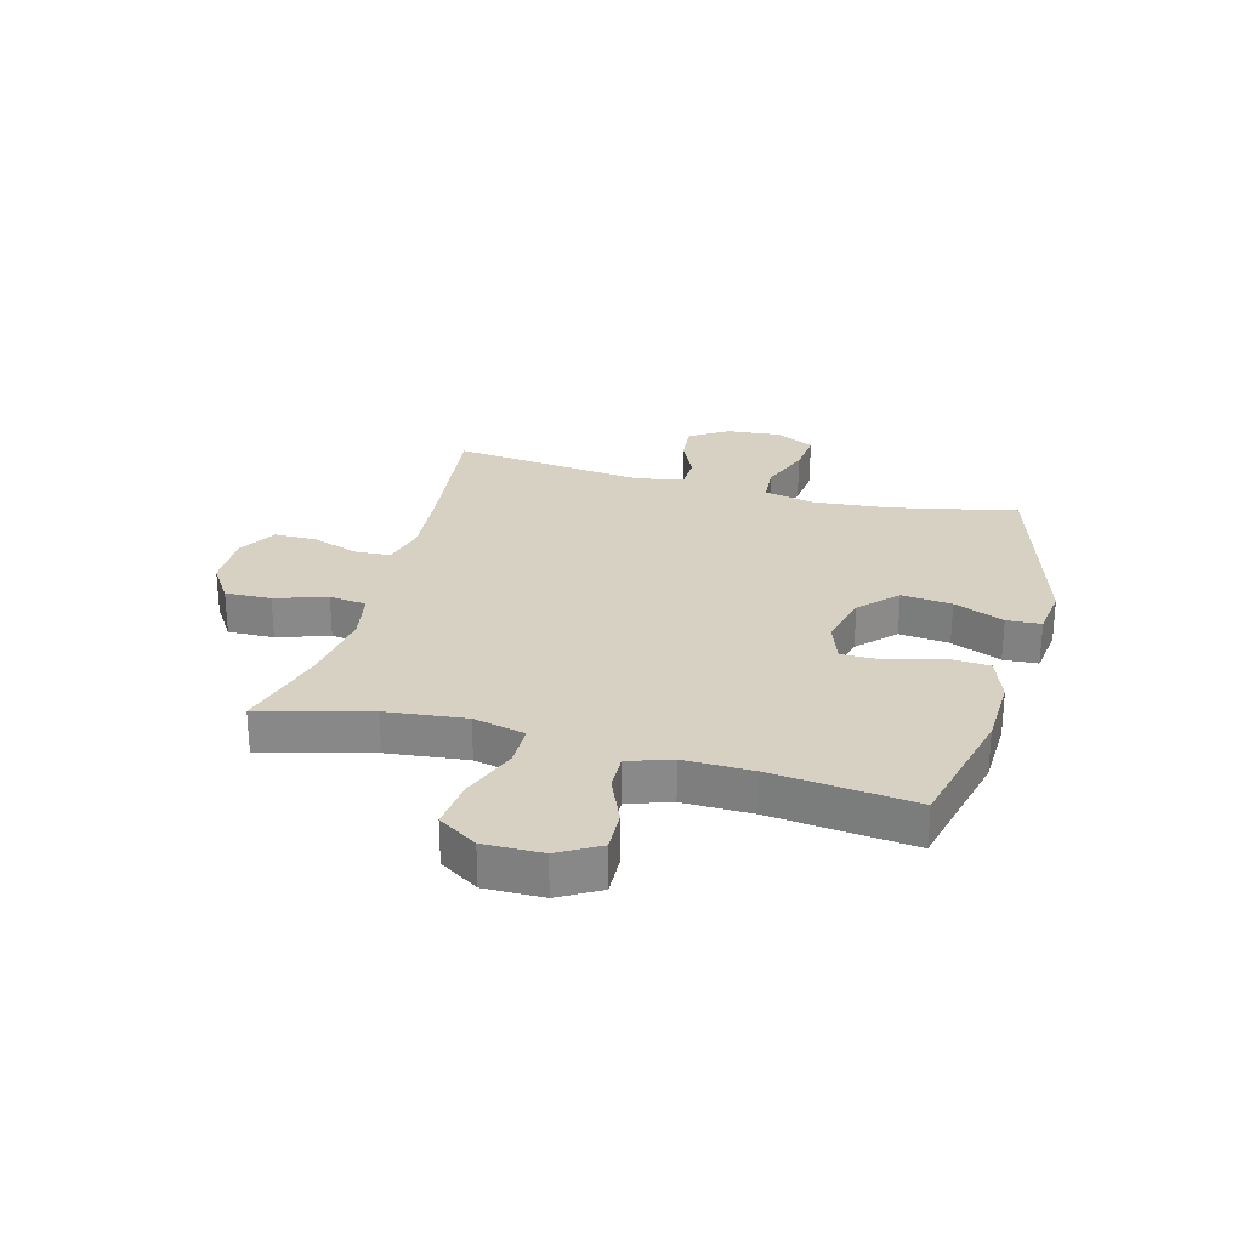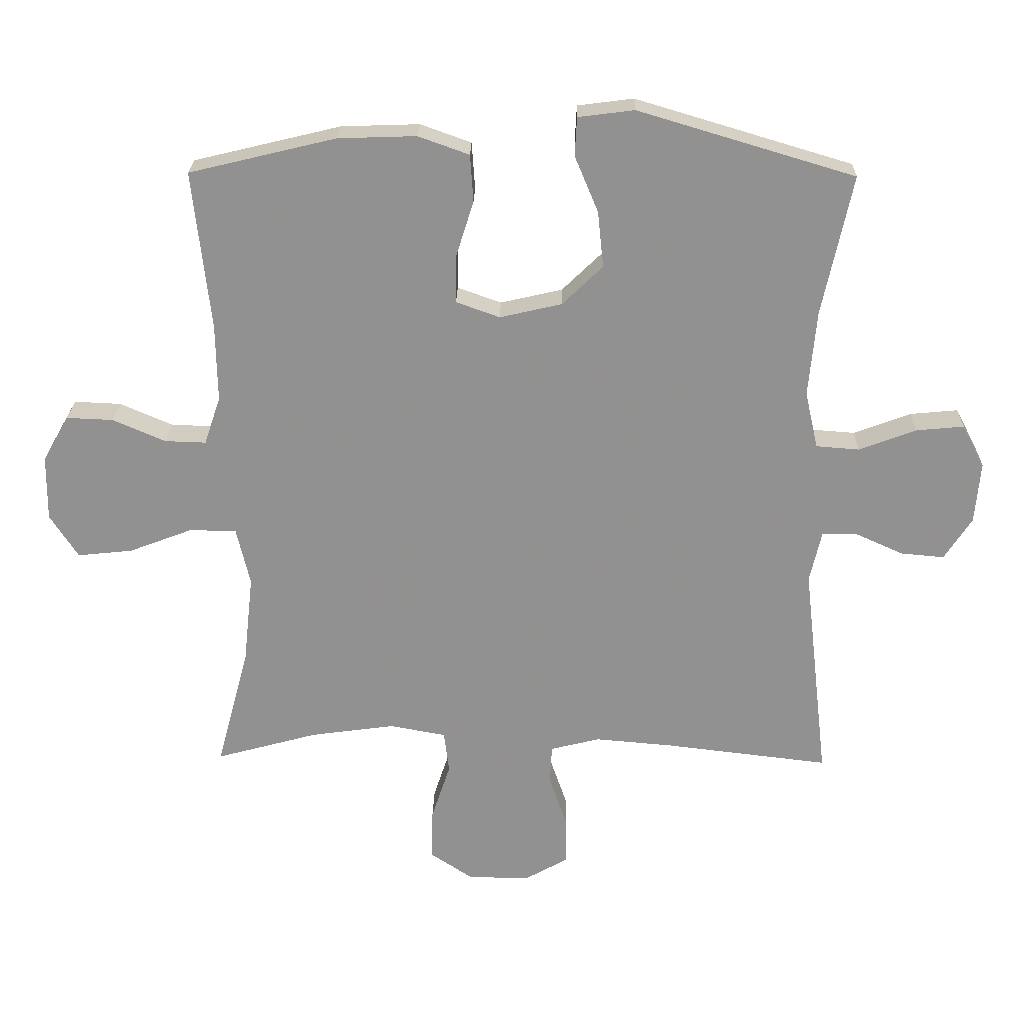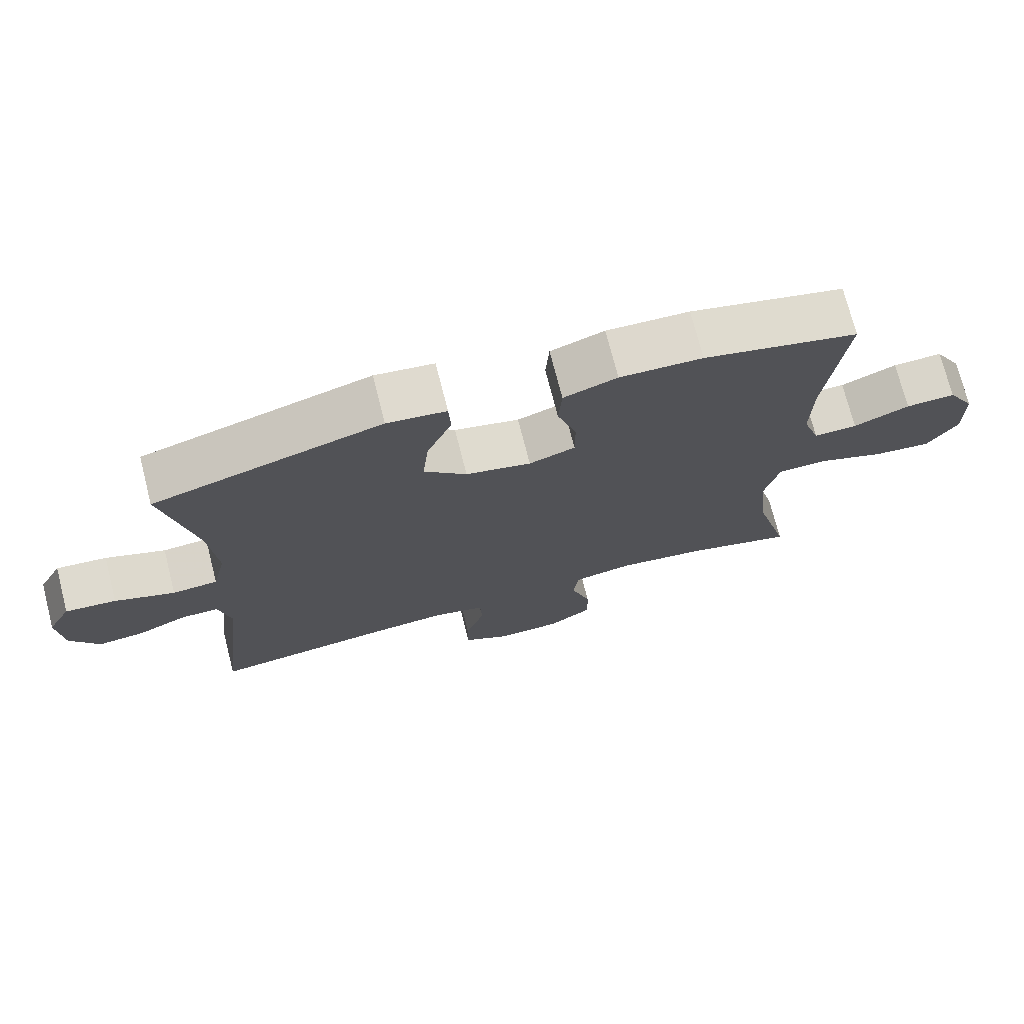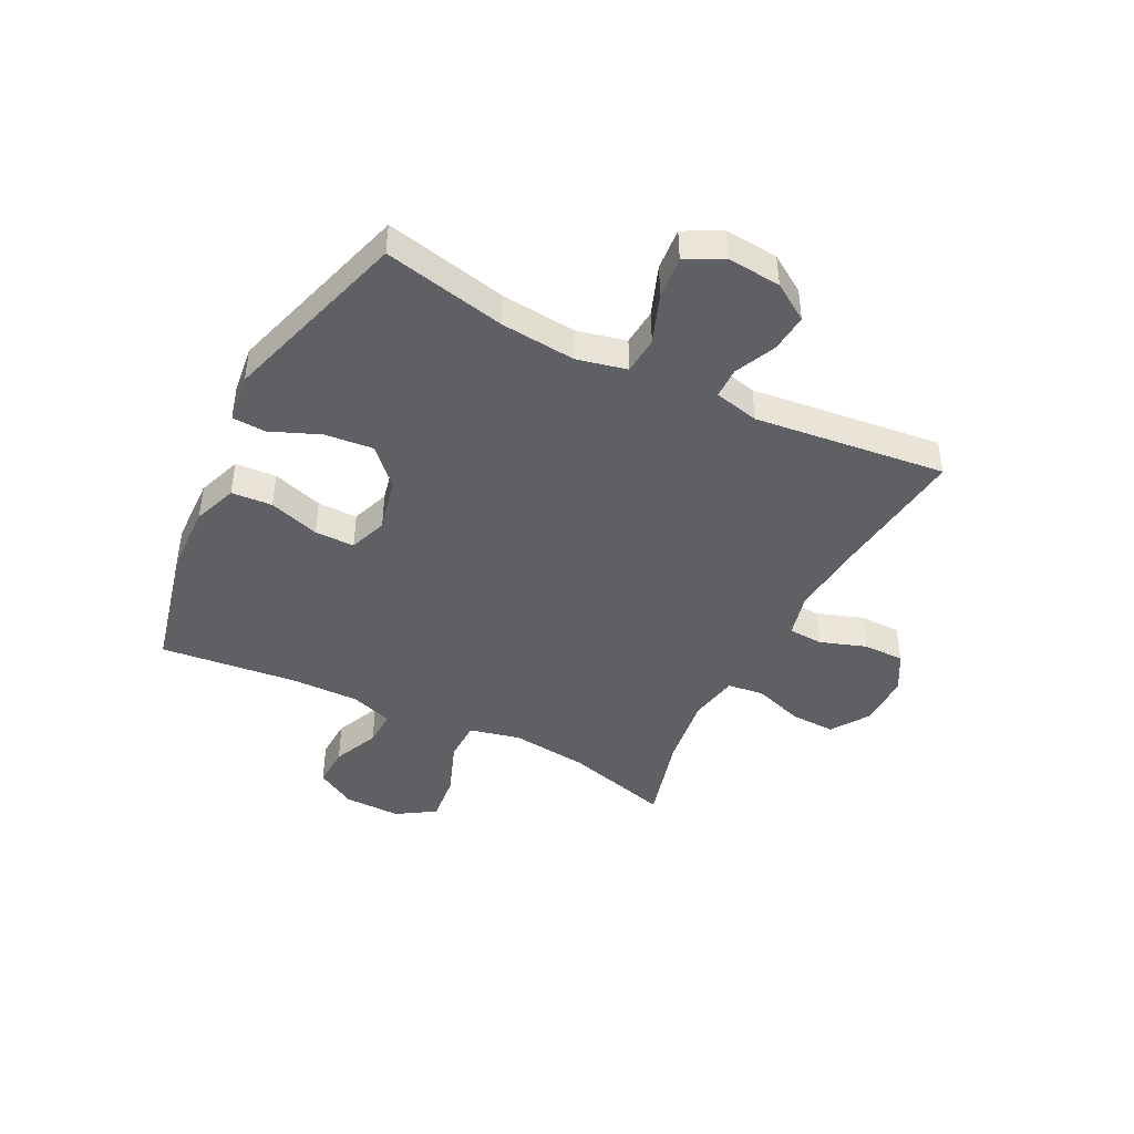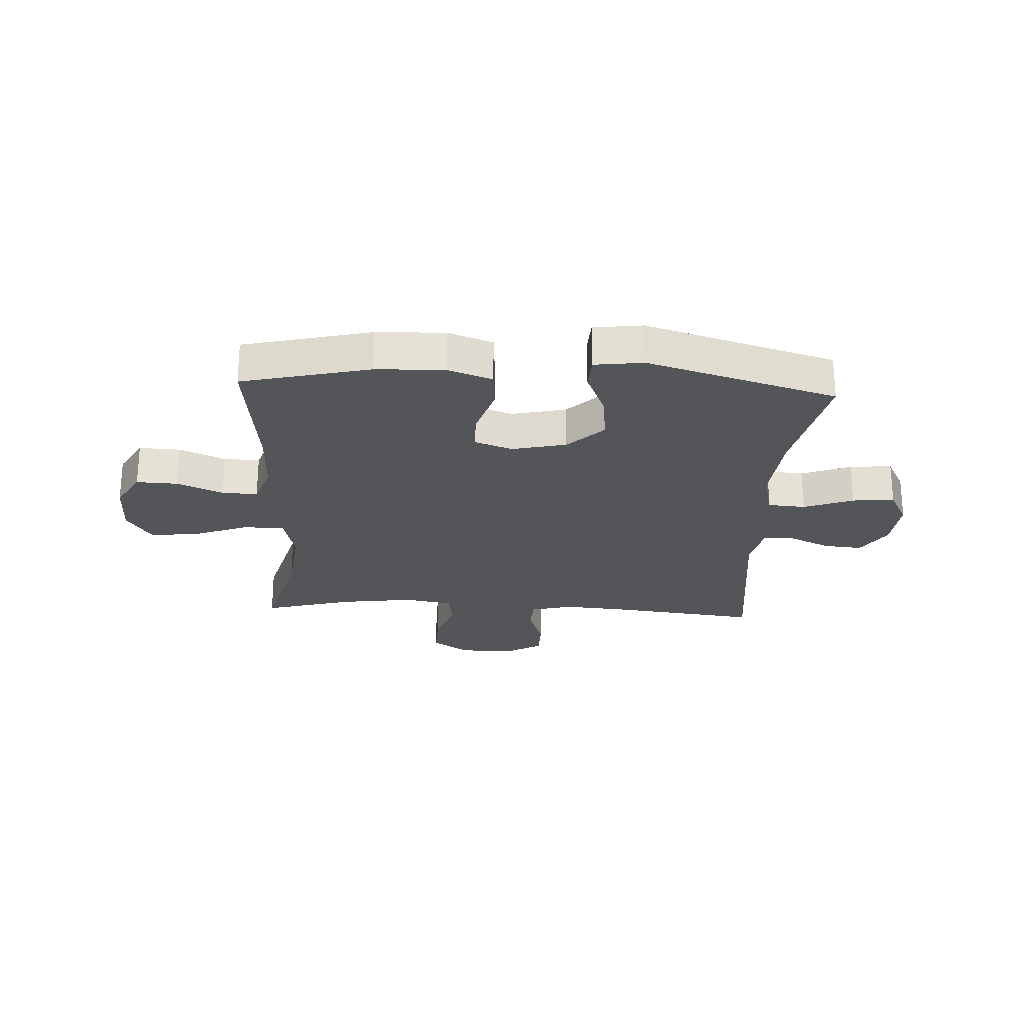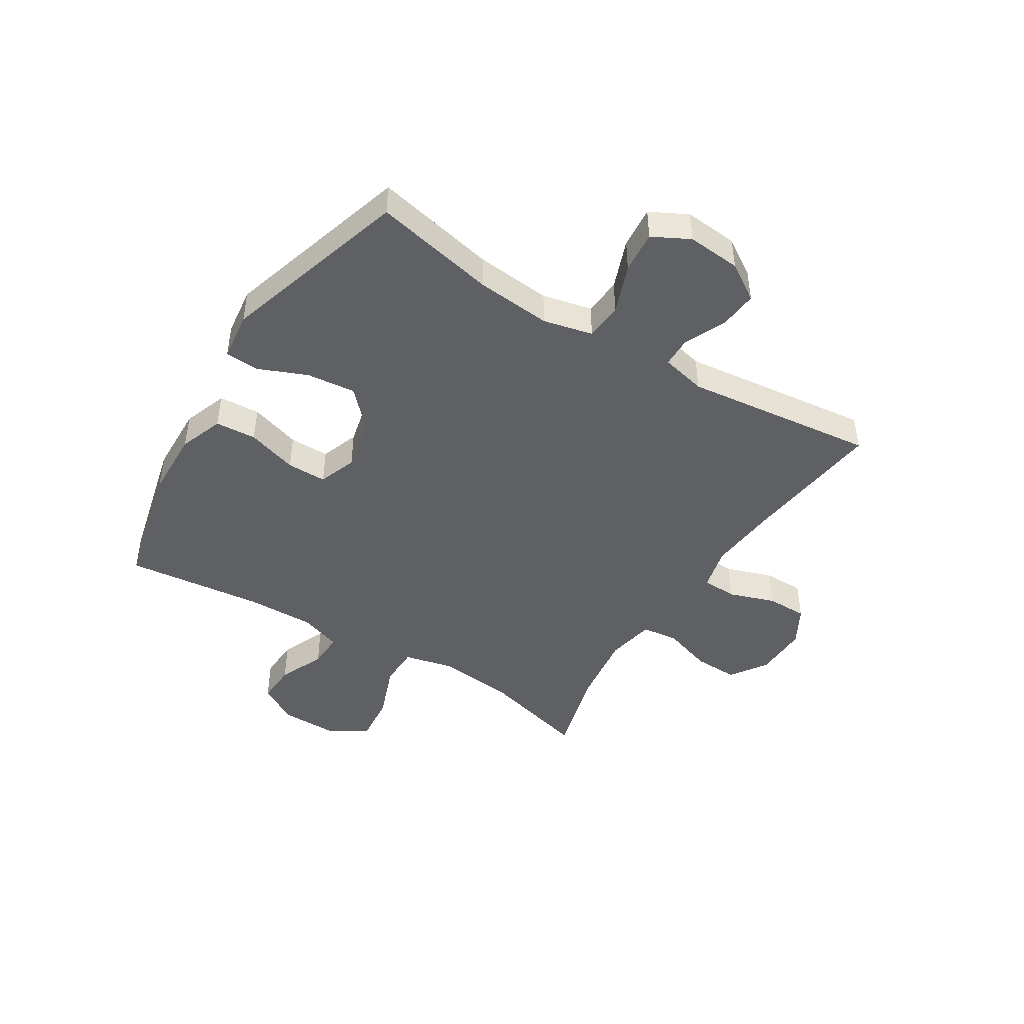
<metadata>
{"format":"obj","ext":"obj","renderer":"f3d","projection":"perspective","resolution":1024,"background":"white","views":[{"elev":27.1,"azim":-74.9,"up":"+Y"},{"elev":23.7,"azim":1.2,"up":"+Z"},{"elev":73.1,"azim":165.7,"up":"+Z"},{"elev":-43.9,"azim":63.1,"up":"+Y"},{"elev":-24.8,"azim":-3.0,"up":"+Y"},{"elev":-45.2,"azim":58.1,"up":"+Y"}]}
</metadata>
<code>
v -0.5 0.07 0.5
v -0.275 0.07 0.554
v -0.155 0.07 0.558
v -0.077 0.07 0.53
v -0.072 0.07 0.458
v -0.1 0.07 0.369
v -0.1 0.07 0.299
v -0.033 0.07 0.275
v 0.062 0.07 0.297
v 0.124 0.07 0.357
v 0.115 0.07 0.443
v 0.079 0.07 0.529
v 0.082 0.07 0.588
v 0.168 0.07 0.599
v 0.5 0.07 0.5
v 0.454 0.07 0.285
v 0.442 0.07 0.153
v 0.462 0.07 0.066
v 0.528 0.07 0.061
v 0.615 0.07 0.094
v 0.689 0.07 0.101
v 0.723 0.07 0.036
v 0.715 0.07 -0.058
v 0.673 0.07 -0.123
v 0.606 0.07 -0.117
v 0.533 0.07 -0.084
v 0.479 0.07 -0.085
v 0.461 0.07 -0.164
v 0.5 0.07 -0.5
v 0.246 0.07 -0.47
v 0.128 0.07 -0.46
v 0.052 0.07 -0.479
v 0.049 0.07 -0.54
v 0.077 0.07 -0.621
v 0.077 0.07 -0.693
v 0.01 0.07 -0.731
v -0.085 0.07 -0.729
v -0.15 0.07 -0.686
v -0.148 0.07 -0.607
v -0.119 0.07 -0.519
v -0.127 0.07 -0.455
v -0.213 0.07 -0.439
v -0.343 0.07 -0.457
v -0.5 0.07 -0.5
v -0.45 0.07 -0.314
v -0.435 0.07 -0.177
v -0.456 0.07 -0.088
v -0.528 0.07 -0.087
v -0.625 0.07 -0.124
v -0.71 0.07 -0.133
v -0.753 0.07 -0.066
v -0.752 0.07 0.034
v -0.712 0.07 0.104
v -0.64 0.07 0.101
v -0.559 0.07 0.066
v -0.496 0.07 0.064
v -0.471 0.07 0.138
v -0.473 0.07 0.256
v -0.5 0 0.5
v -0.275 0 0.554
v -0.155 0 0.558
v -0.077 0 0.53
v -0.072 0 0.458
v -0.1 0 0.369
v -0.1 0 0.299
v -0.033 0 0.275
v 0.062 0 0.297
v 0.124 0 0.357
v 0.115 0 0.443
v 0.079 0 0.529
v 0.082 0 0.588
v 0.168 0 0.599
v 0.5 0 0.5
v 0.454 0 0.285
v 0.442 0 0.153
v 0.462 0 0.066
v 0.528 0 0.061
v 0.615 0 0.094
v 0.689 0 0.101
v 0.723 0 0.036
v 0.715 0 -0.058
v 0.673 0 -0.123
v 0.606 0 -0.117
v 0.533 0 -0.084
v 0.479 0 -0.085
v 0.461 0 -0.164
v 0.5 0 -0.5
v 0.246 0 -0.47
v 0.128 0 -0.46
v 0.052 0 -0.479
v 0.049 0 -0.54
v 0.077 0 -0.621
v 0.077 0 -0.693
v 0.01 0 -0.731
v -0.085 0 -0.729
v -0.15 0 -0.686
v -0.148 0 -0.607
v -0.119 0 -0.519
v -0.127 0 -0.455
v -0.213 0 -0.439
v -0.343 0 -0.457
v -0.5 0 -0.5
v -0.45 0 -0.314
v -0.435 0 -0.177
v -0.456 0 -0.088
v -0.528 0 -0.087
v -0.625 0 -0.124
v -0.71 0 -0.133
v -0.753 0 -0.066
v -0.752 0 0.034
v -0.712 0 0.104
v -0.64 0 0.101
v -0.559 0 0.066
v -0.496 0 0.064
v -0.471 0 0.138
v -0.473 0 0.256
f 52 53 54 55
f 52 55 56
f 51 52 56
f 48 49 50 51
f 47 48 51 56
f 43 44 45
f 42 43 45 46
f 41 42 46 47
f 37 38 39 40
f 37 40 41
f 36 37 41
f 33 34 35 36
f 32 33 36 41
f 31 32 41 47
f 28 29 30
f 27 28 30 31
f 23 24 25 26
f 23 26 27
f 22 23 27
f 19 20 21 22
f 18 19 22 27
f 17 18 27 31
f 13 14 15 16
f 11 12 13 16
f 10 11 16 17
f 9 10 17 31
f 3 4 5 6
f 3 6 7
f 58 1 2 3
f 57 58 3 7
f 8 9 31 47
f 47 56 57
f 7 8 47 57
f 113 112 111 110
f 114 113 110
f 114 110 109
f 109 108 107 106
f 114 109 106 105
f 103 102 101
f 104 103 101 100
f 105 104 100 99
f 98 97 96 95
f 99 98 95
f 99 95 94
f 94 93 92 91
f 99 94 91 90
f 105 99 90 89
f 88 87 86
f 89 88 86 85
f 84 83 82 81
f 85 84 81
f 85 81 80
f 80 79 78 77
f 85 80 77 76
f 89 85 76 75
f 74 73 72 71
f 74 71 70 69
f 75 74 69 68
f 89 75 68 67
f 64 63 62 61
f 65 64 61
f 61 60 59 116
f 65 61 116 115
f 105 89 67 66
f 115 114 105
f 115 105 66 65
f 1 59 60 2
f 2 60 61 3
f 3 61 62 4
f 4 62 63 5
f 5 63 64 6
f 6 64 65 7
f 7 65 66 8
f 8 66 67 9
f 9 67 68 10
f 10 68 69 11
f 11 69 70 12
f 12 70 71 13
f 13 71 72 14
f 14 72 73 15
f 15 73 74 16
f 16 74 75 17
f 17 75 76 18
f 18 76 77 19
f 19 77 78 20
f 20 78 79 21
f 21 79 80 22
f 22 80 81 23
f 23 81 82 24
f 24 82 83 25
f 25 83 84 26
f 26 84 85 27
f 27 85 86 28
f 28 86 87 29
f 29 87 88 30
f 30 88 89 31
f 31 89 90 32
f 32 90 91 33
f 33 91 92 34
f 34 92 93 35
f 35 93 94 36
f 36 94 95 37
f 37 95 96 38
f 38 96 97 39
f 39 97 98 40
f 40 98 99 41
f 41 99 100 42
f 42 100 101 43
f 43 101 102 44
f 44 102 103 45
f 45 103 104 46
f 46 104 105 47
f 47 105 106 48
f 48 106 107 49
f 49 107 108 50
f 50 108 109 51
f 51 109 110 52
f 52 110 111 53
f 53 111 112 54
f 54 112 113 55
f 55 113 114 56
f 56 114 115 57
f 57 115 116 58
f 58 116 59 1

</code>
